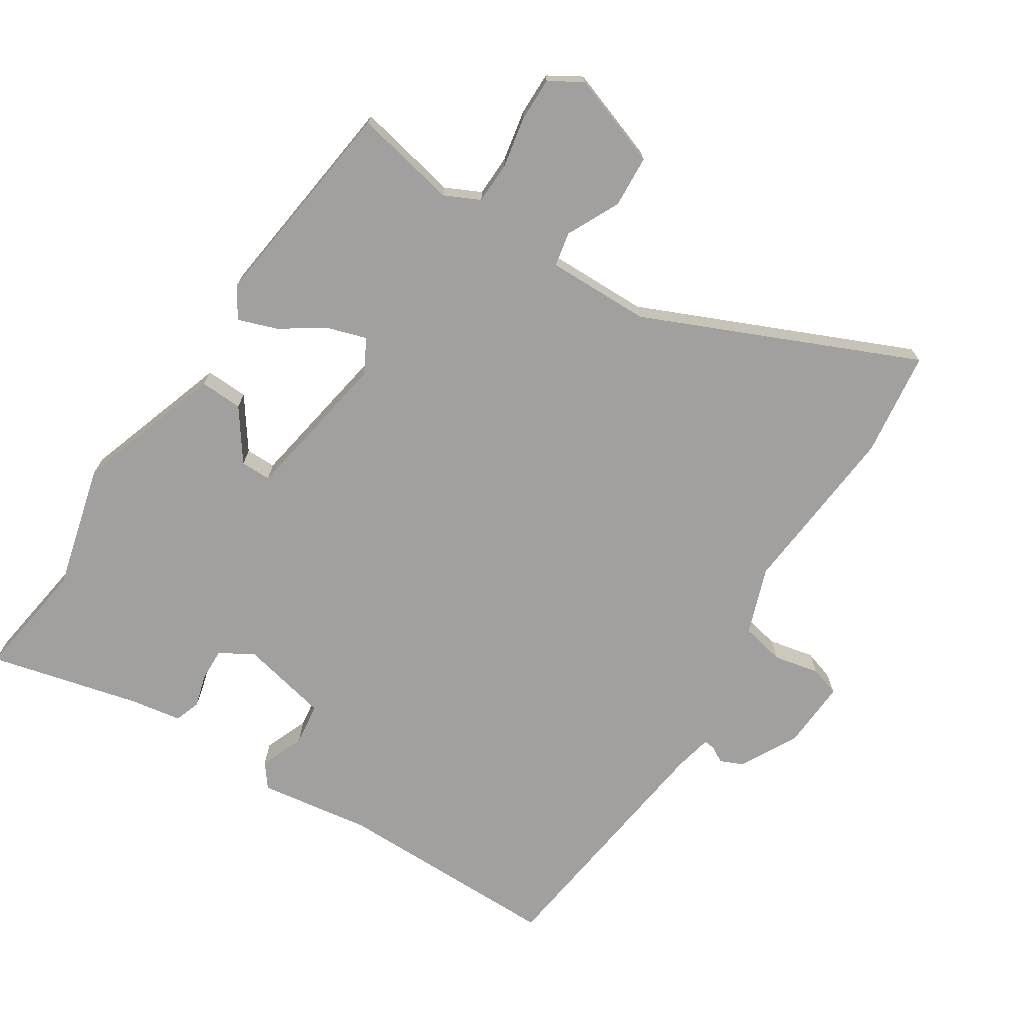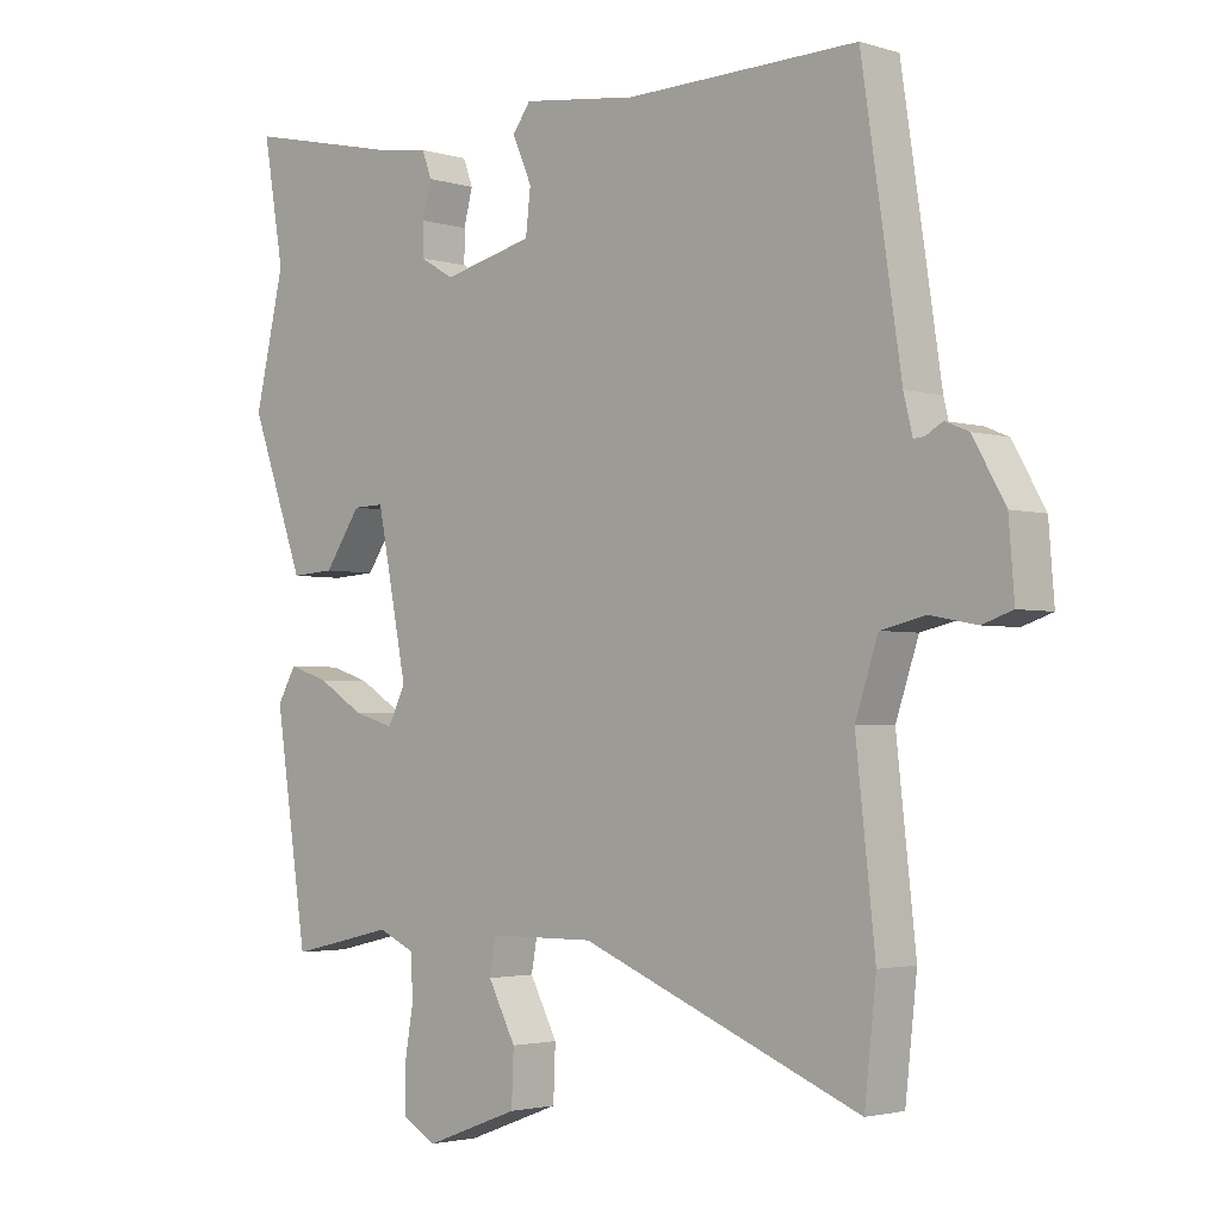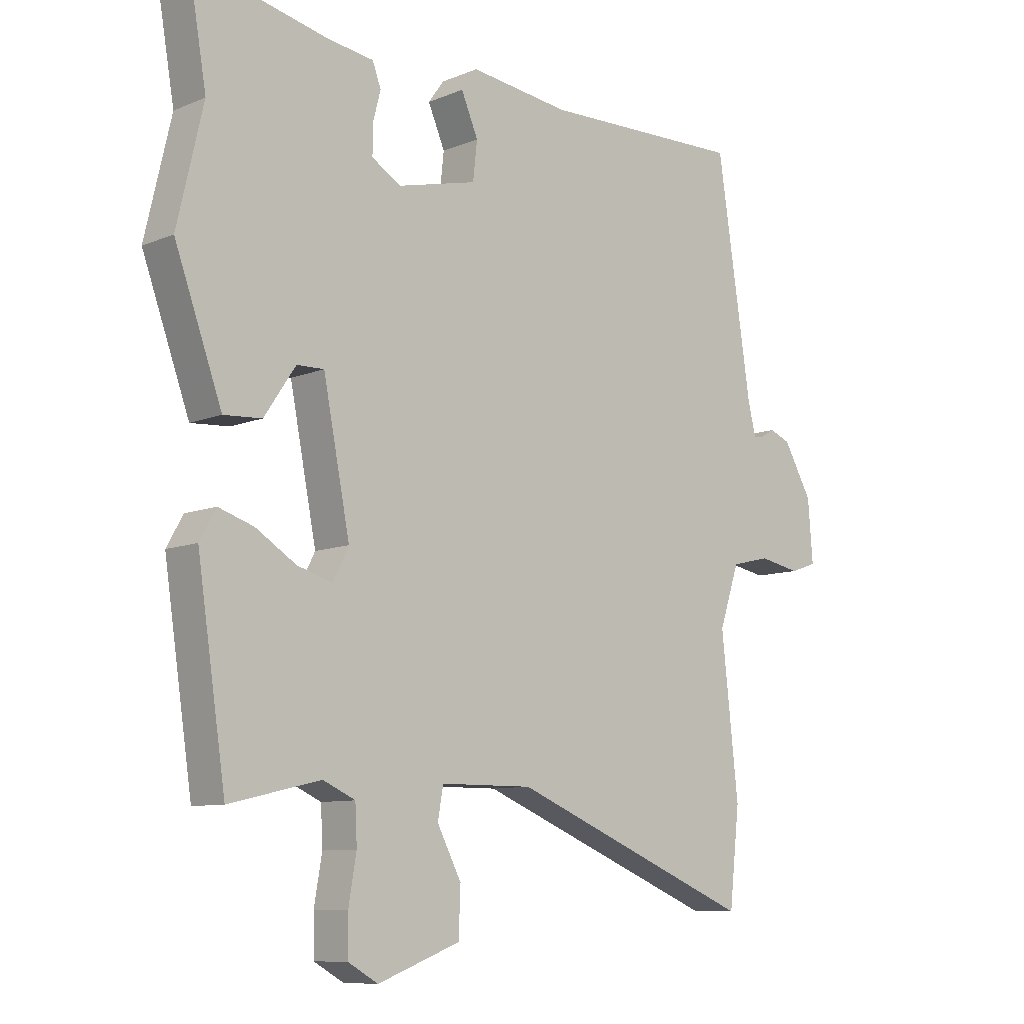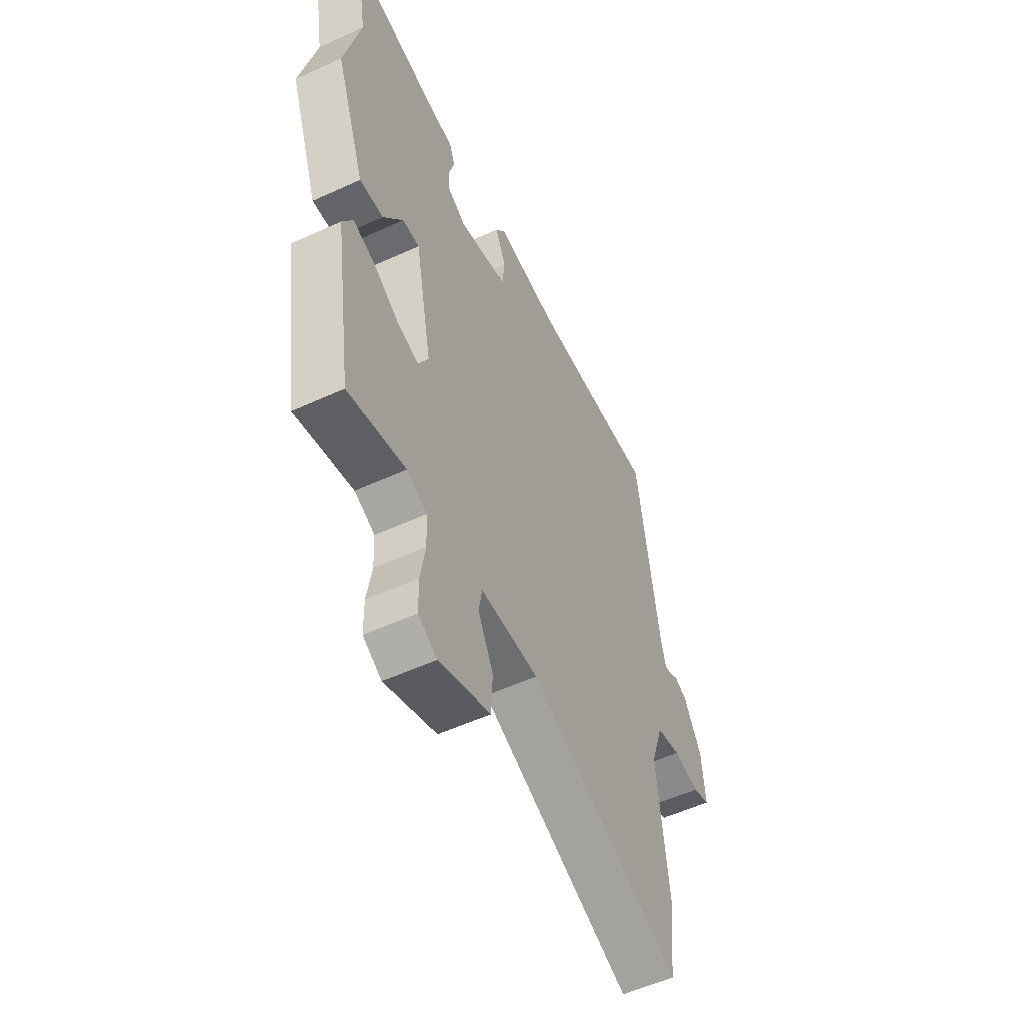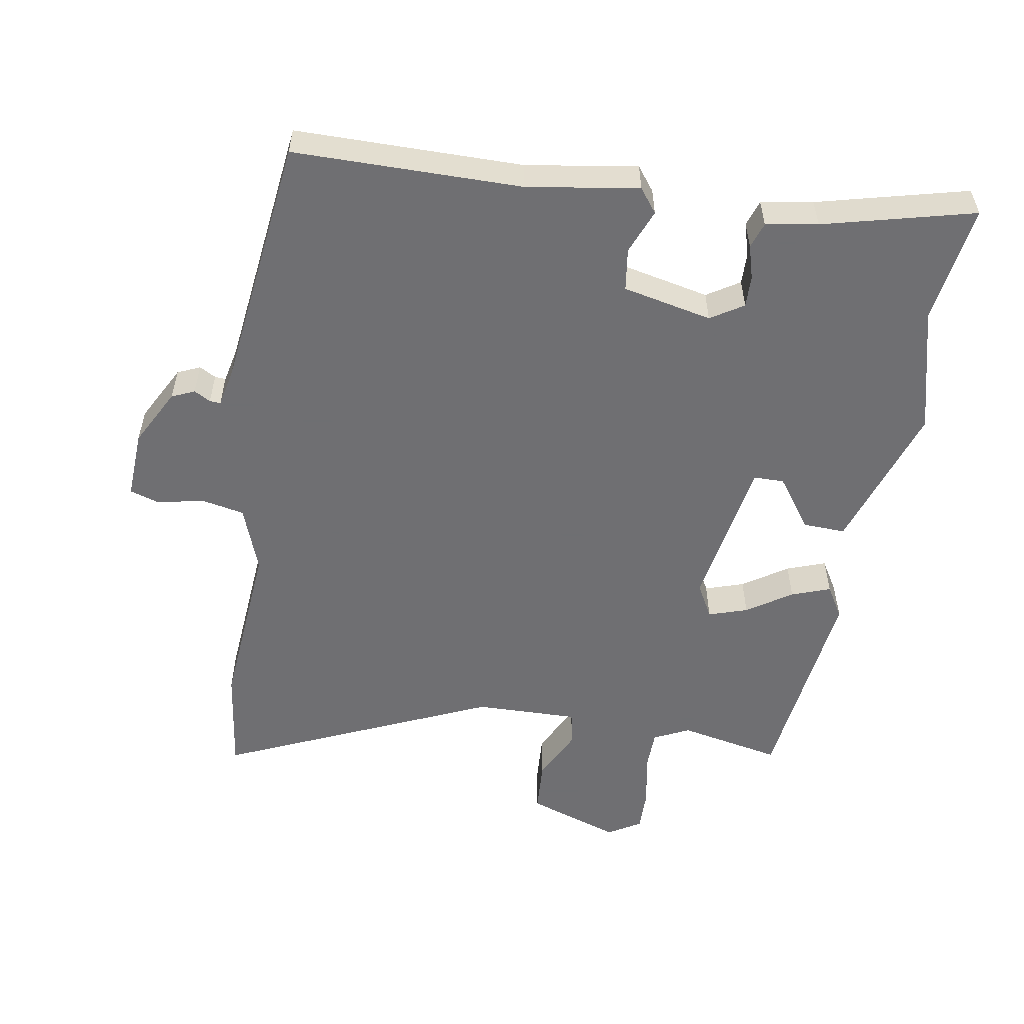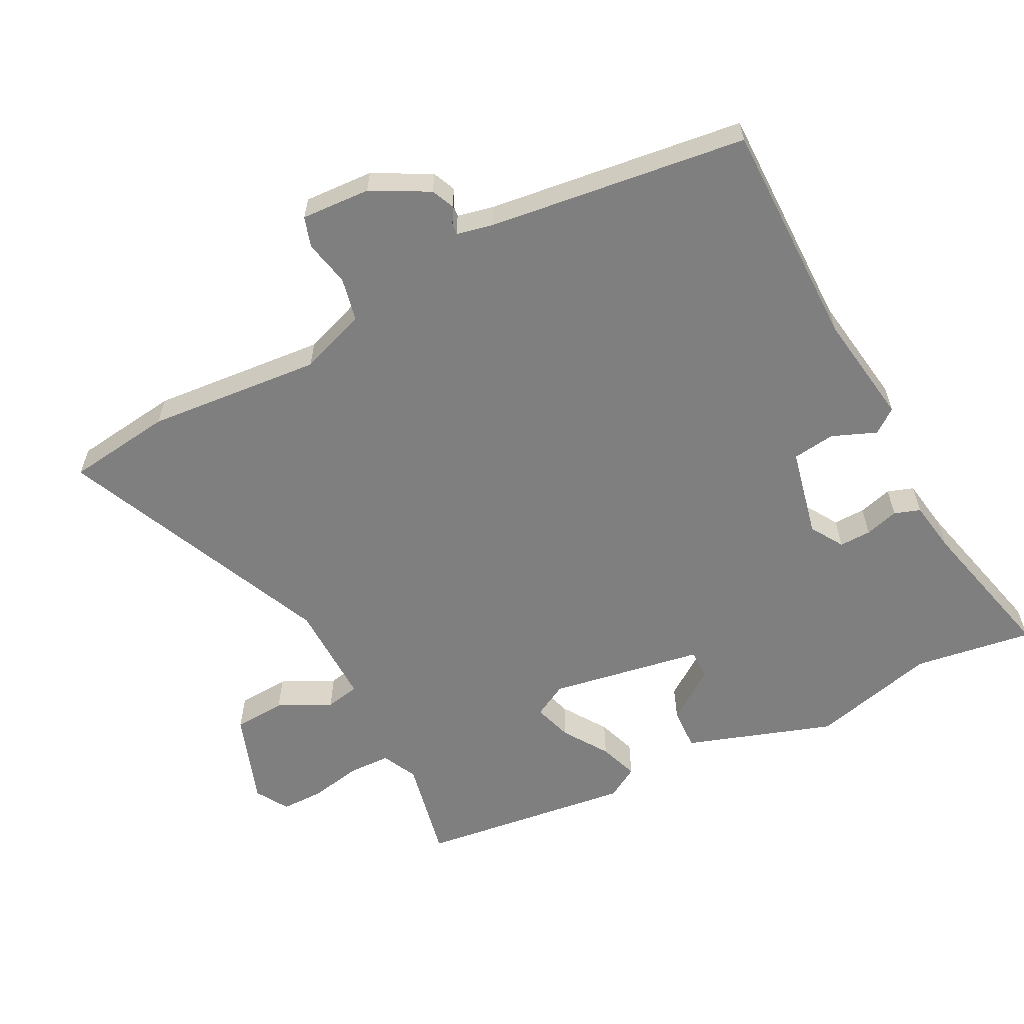
<metadata>
{"format":"obj","ext":"obj","renderer":"f3d","projection":"perspective","resolution":1024,"background":"white","views":[{"elev":-71.8,"azim":148.6,"up":"+Y"},{"elev":-2.7,"azim":-136.4,"up":"+Z"},{"elev":-9.2,"azim":137.2,"up":"+Z"},{"elev":-54.5,"azim":115.9,"up":"+Z"},{"elev":-54.7,"azim":-8.0,"up":"+Y"},{"elev":-59.8,"azim":-61.5,"up":"+Y"}]}
</metadata>
<code>
v 0.506 0.07 0.536
v 0.476 0.07 0.36
v 0.519 0.07 0.174
v 0.441 0.07 -0.042
v 0.378 0.07 -0.038
v 0.326 0.07 0.039
v 0.281 0.07 0.04
v 0.237 0.07 -0.185
v 0.263 0.07 -0.236
v 0.321 0.07 -0.219
v 0.388 0.07 -0.177
v 0.446 0.07 -0.158
v 0.473 0.07 -0.206
v 0.426 0.07 -0.522
v 0.275 0.07 -0.487
v 0.222 0.07 -0.511
v 0.219 0.07 -0.573
v 0.232 0.07 -0.649
v 0.231 0.07 -0.713
v 0.182 0.07 -0.741
v 0.046 0.07 -0.69
v 0.043 0.07 -0.613
v 0.083 0.07 -0.536
v 0.074 0.07 -0.485
v -0.079 0.07 -0.484
v -0.484 0.07 -0.651
v -0.501 0.07 -0.495
v -0.473 0.07 -0.238
v -0.506 0.07 -0.139
v -0.57 0.07 -0.124
v -0.638 0.07 -0.137
v -0.682 0.07 -0.122
v -0.674 0.07 -0.02
v -0.627 0.07 0.063
v -0.593 0.07 0.077
v -0.569 0.07 0.063
v -0.553 0.07 0.061
v -0.54 0.07 0.114
v -0.483 0.07 0.494
v -0.147 0.07 0.486
v 0.019 0.07 0.507
v 0.045 0.07 0.471
v 0.017 0.07 0.406
v 0.024 0.07 0.343
v 0.155 0.07 0.311
v 0.204 0.07 0.34
v 0.204 0.07 0.387
v 0.191 0.07 0.437
v 0.205 0.07 0.475
v 0.282 0.07 0.486
v 0.506 0 0.536
v 0.476 0 0.36
v 0.519 0 0.174
v 0.441 0 -0.042
v 0.378 0 -0.038
v 0.326 0 0.039
v 0.281 0 0.04
v 0.237 0 -0.185
v 0.263 0 -0.236
v 0.321 0 -0.219
v 0.388 0 -0.177
v 0.446 0 -0.158
v 0.473 0 -0.206
v 0.426 0 -0.522
v 0.275 0 -0.487
v 0.222 0 -0.511
v 0.219 0 -0.573
v 0.232 0 -0.649
v 0.231 0 -0.713
v 0.182 0 -0.741
v 0.046 0 -0.69
v 0.043 0 -0.613
v 0.083 0 -0.536
v 0.074 0 -0.485
v -0.079 0 -0.484
v -0.484 0 -0.651
v -0.501 0 -0.495
v -0.473 0 -0.238
v -0.506 0 -0.139
v -0.57 0 -0.124
v -0.638 0 -0.137
v -0.682 0 -0.122
v -0.674 0 -0.02
v -0.627 0 0.063
v -0.593 0 0.077
v -0.569 0 0.063
v -0.553 0 0.061
v -0.54 0 0.114
v -0.483 0 0.494
v -0.147 0 0.486
v 0.019 0 0.507
v 0.045 0 0.471
v 0.017 0 0.406
v 0.024 0 0.343
v 0.155 0 0.311
v 0.204 0 0.34
v 0.204 0 0.387
v 0.191 0 0.437
v 0.205 0 0.475
v 0.282 0 0.486
f 47 48 49 50
f 50 1 2
f 47 50 2
f 46 47 2
f 4 5 6
f 3 4 6
f 2 3 6
f 46 2 6
f 45 46 6
f 44 45 6 7
f 40 41 42 43
f 40 43 44
f 39 40 44
f 38 39 44
f 44 7 8
f 38 44 8
f 37 38 8
f 34 35 36
f 33 34 36
f 32 33 36
f 31 32 36
f 30 31 36
f 37 8 9
f 36 37 9
f 30 36 9
f 29 30 9
f 25 26 27 28
f 28 29 9
f 25 28 9
f 24 25 9
f 21 22 23
f 20 21 23
f 19 20 23
f 18 19 23
f 17 18 23
f 16 17 23 24
f 24 9 10
f 16 24 10
f 15 16 10
f 13 14 15
f 12 13 15
f 11 12 15
f 10 11 15
f 100 99 98 97
f 52 51 100
f 52 100 97
f 52 97 96
f 56 55 54
f 56 54 53
f 56 53 52
f 56 52 96
f 56 96 95
f 57 56 95 94
f 93 92 91 90
f 94 93 90
f 94 90 89
f 94 89 88
f 58 57 94
f 58 94 88
f 58 88 87
f 86 85 84
f 86 84 83
f 86 83 82
f 86 82 81
f 86 81 80
f 59 58 87
f 59 87 86
f 59 86 80
f 59 80 79
f 78 77 76 75
f 59 79 78
f 59 78 75
f 59 75 74
f 73 72 71
f 73 71 70
f 73 70 69
f 73 69 68
f 73 68 67
f 74 73 67 66
f 60 59 74
f 60 74 66
f 60 66 65
f 65 64 63
f 65 63 62
f 65 62 61
f 65 61 60
f 1 51 52 2
f 2 52 53 3
f 3 53 54 4
f 4 54 55 5
f 5 55 56 6
f 6 56 57 7
f 7 57 58 8
f 8 58 59 9
f 9 59 60 10
f 10 60 61 11
f 11 61 62 12
f 12 62 63 13
f 13 63 64 14
f 14 64 65 15
f 15 65 66 16
f 16 66 67 17
f 17 67 68 18
f 18 68 69 19
f 19 69 70 20
f 20 70 71 21
f 21 71 72 22
f 22 72 73 23
f 23 73 74 24
f 24 74 75 25
f 25 75 76 26
f 26 76 77 27
f 27 77 78 28
f 28 78 79 29
f 29 79 80 30
f 30 80 81 31
f 31 81 82 32
f 32 82 83 33
f 33 83 84 34
f 34 84 85 35
f 35 85 86 36
f 36 86 87 37
f 37 87 88 38
f 38 88 89 39
f 39 89 90 40
f 40 90 91 41
f 41 91 92 42
f 42 92 93 43
f 43 93 94 44
f 44 94 95 45
f 45 95 96 46
f 46 96 97 47
f 47 97 98 48
f 48 98 99 49
f 49 99 100 50
f 50 100 51 1

</code>
